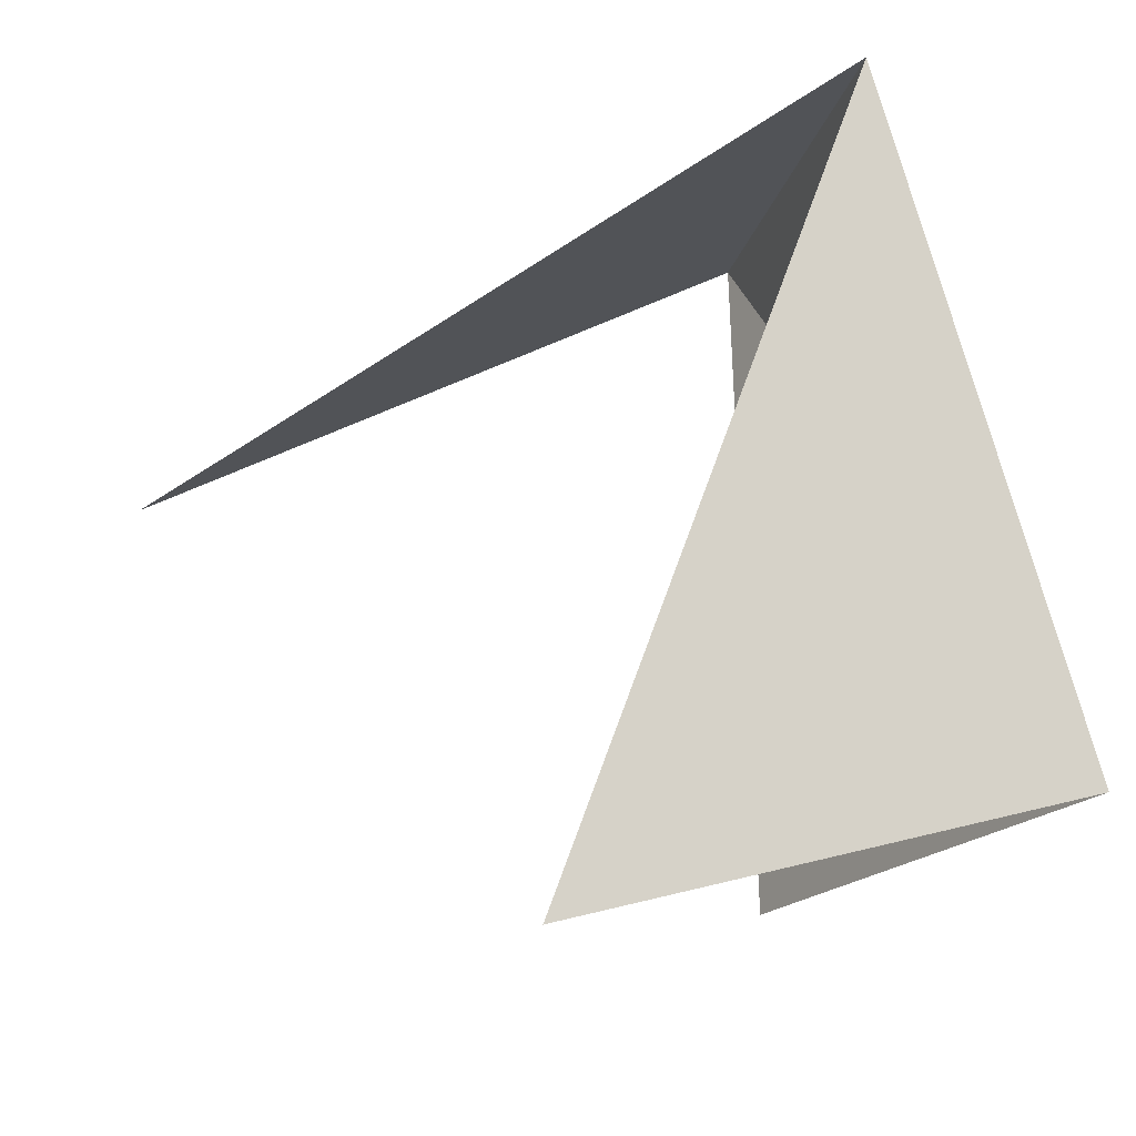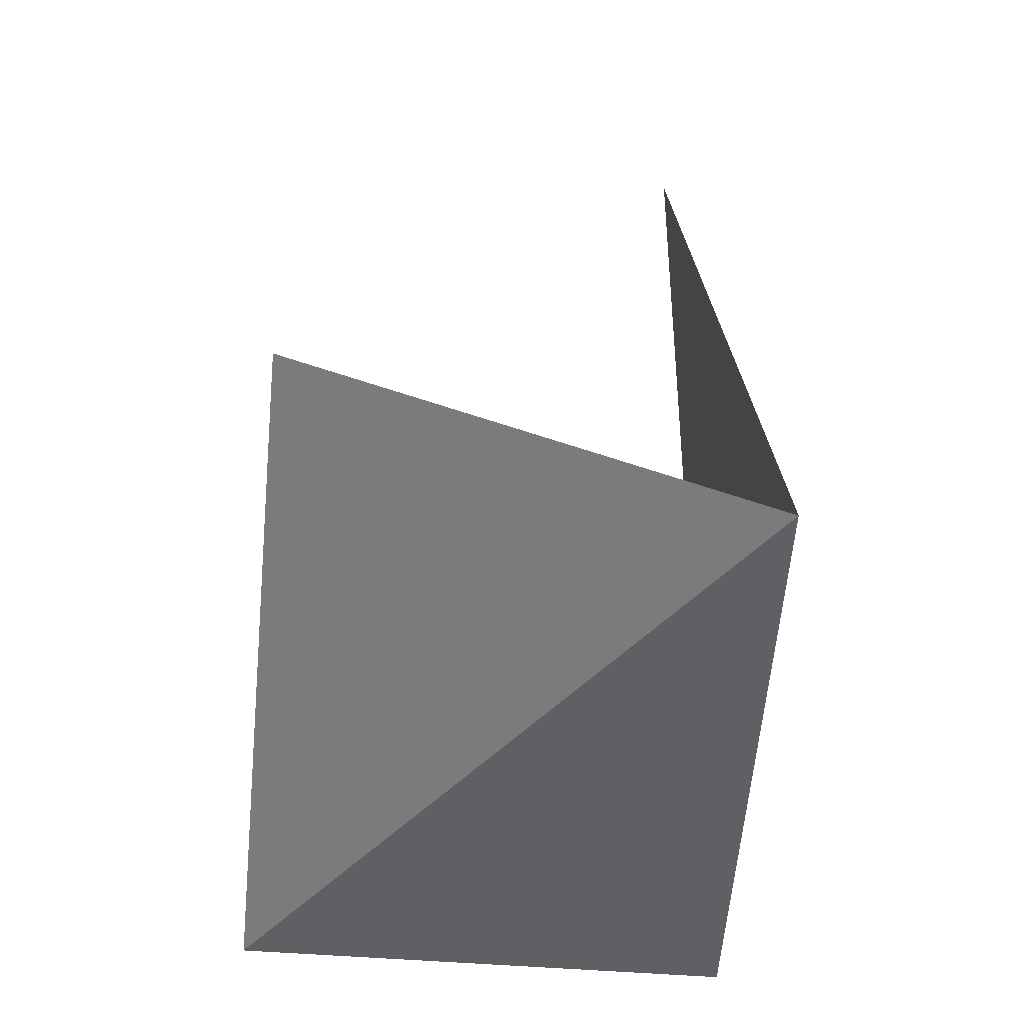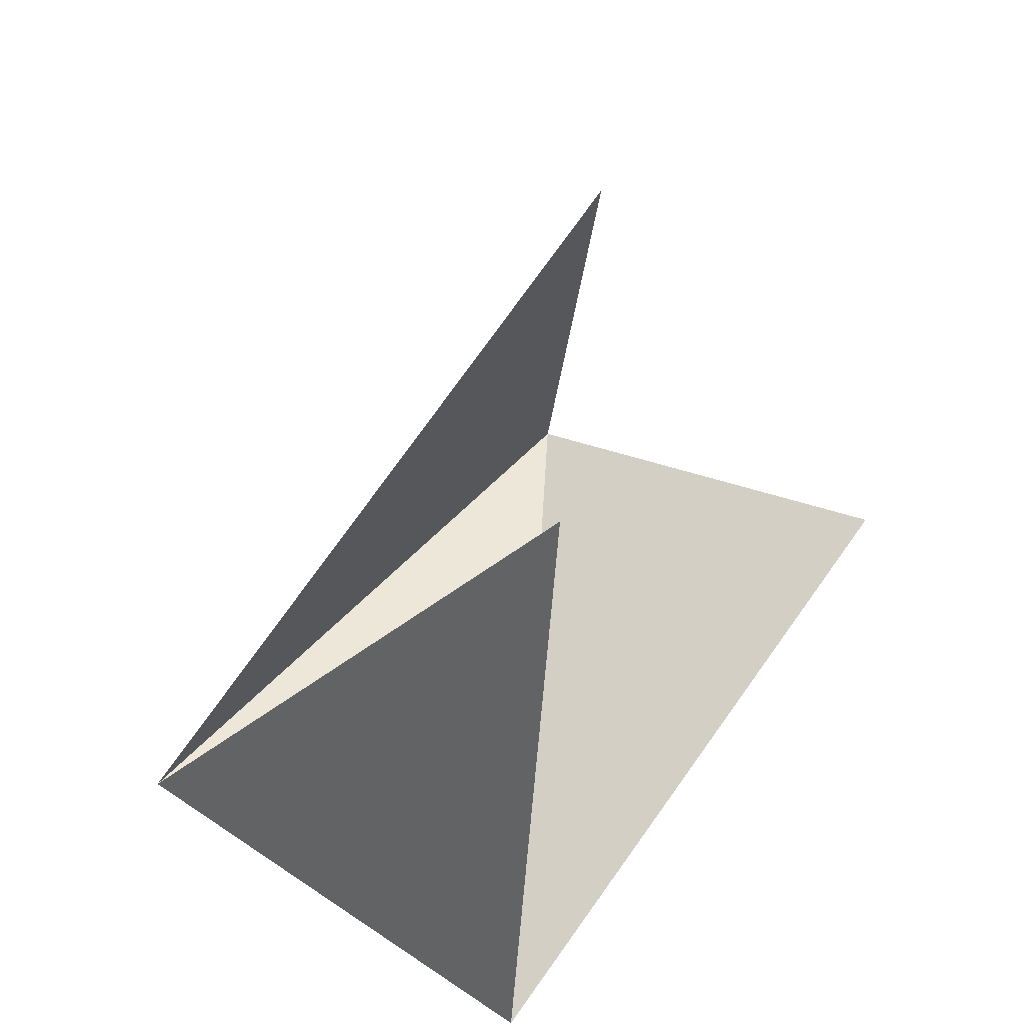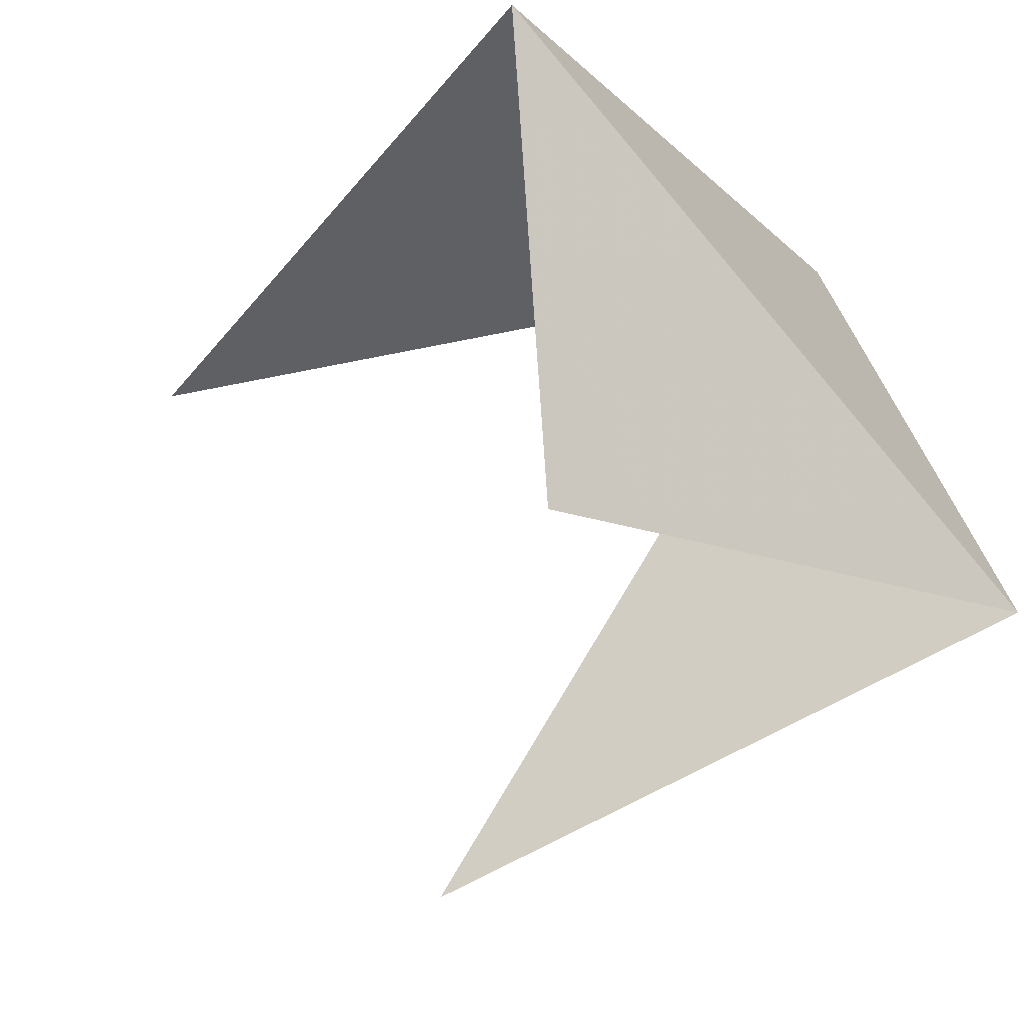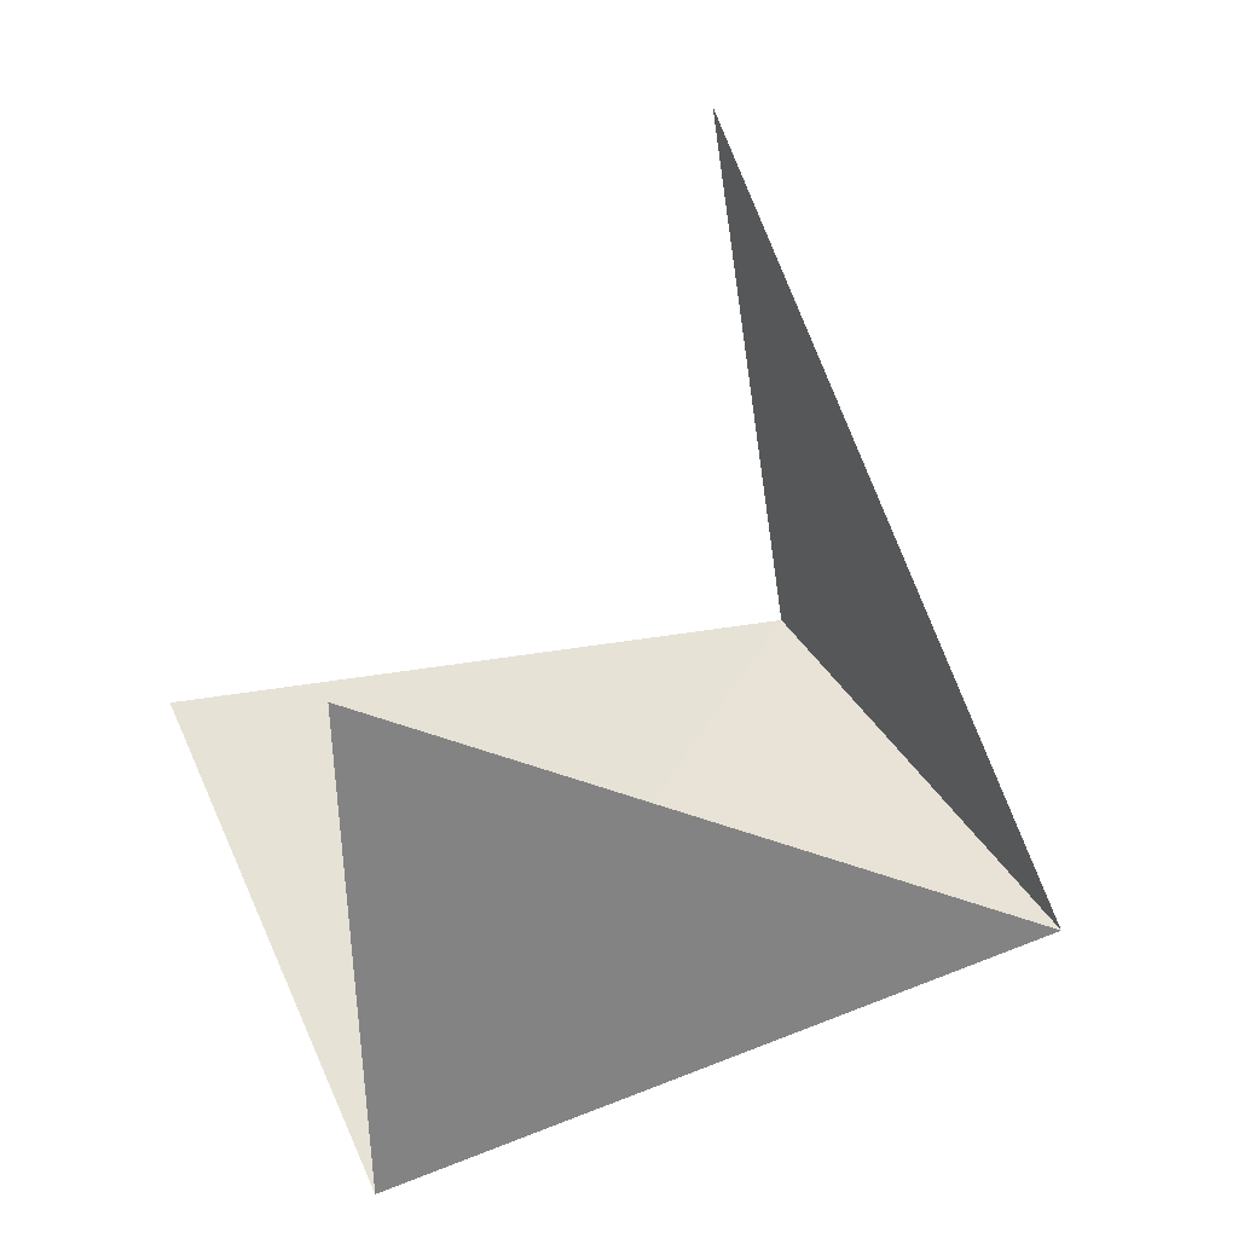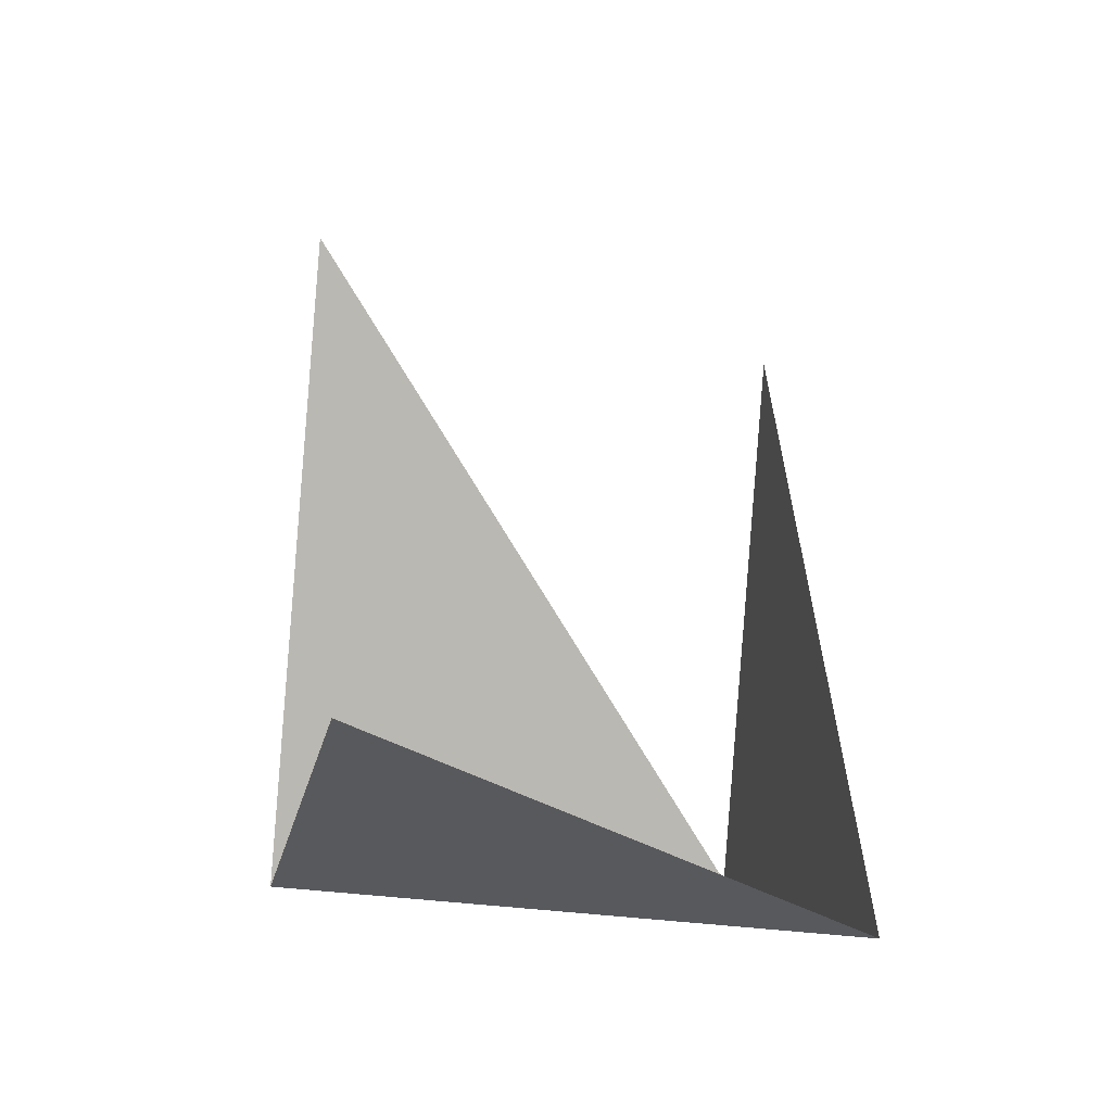
<metadata>
{"format":"obj","ext":"obj","renderer":"f3d","projection":"perspective","resolution":1024,"background":"white","views":[{"elev":40.9,"azim":-110.7,"up":"+Z"},{"elev":-45.0,"azim":-129.3,"up":"+Y"},{"elev":50.1,"azim":93.2,"up":"+Y"},{"elev":-62.9,"azim":-50.7,"up":"+Z"},{"elev":41.7,"azim":-62.9,"up":"+Y"},{"elev":-2.9,"azim":-134.2,"up":"+Y"}]}
</metadata>
<code>
v -4 0 0
v 0 0 3
v 2 0 0
v -2 1.35 -2.68
v 1.11 4.91 -0.26
v -3.44 3.54 -0.41
f 1 3 2
f 1 2 3
f 2 3 5
f 2 5 3
f 1 2 6
f 1 6 2
f 1 3 4
f 1 4 3

</code>
